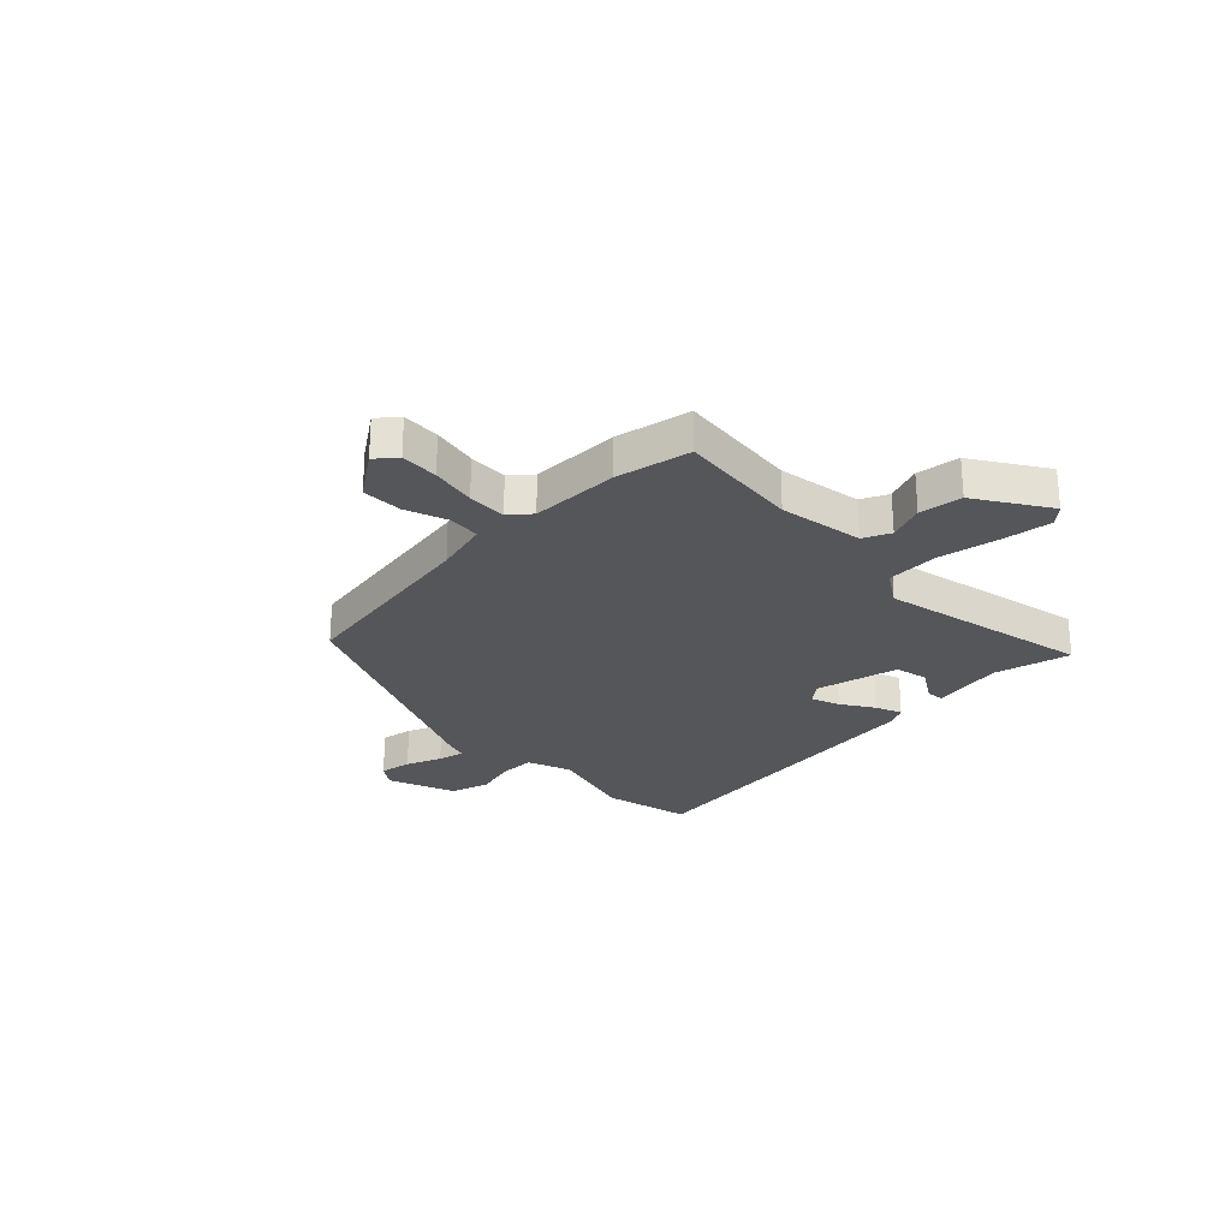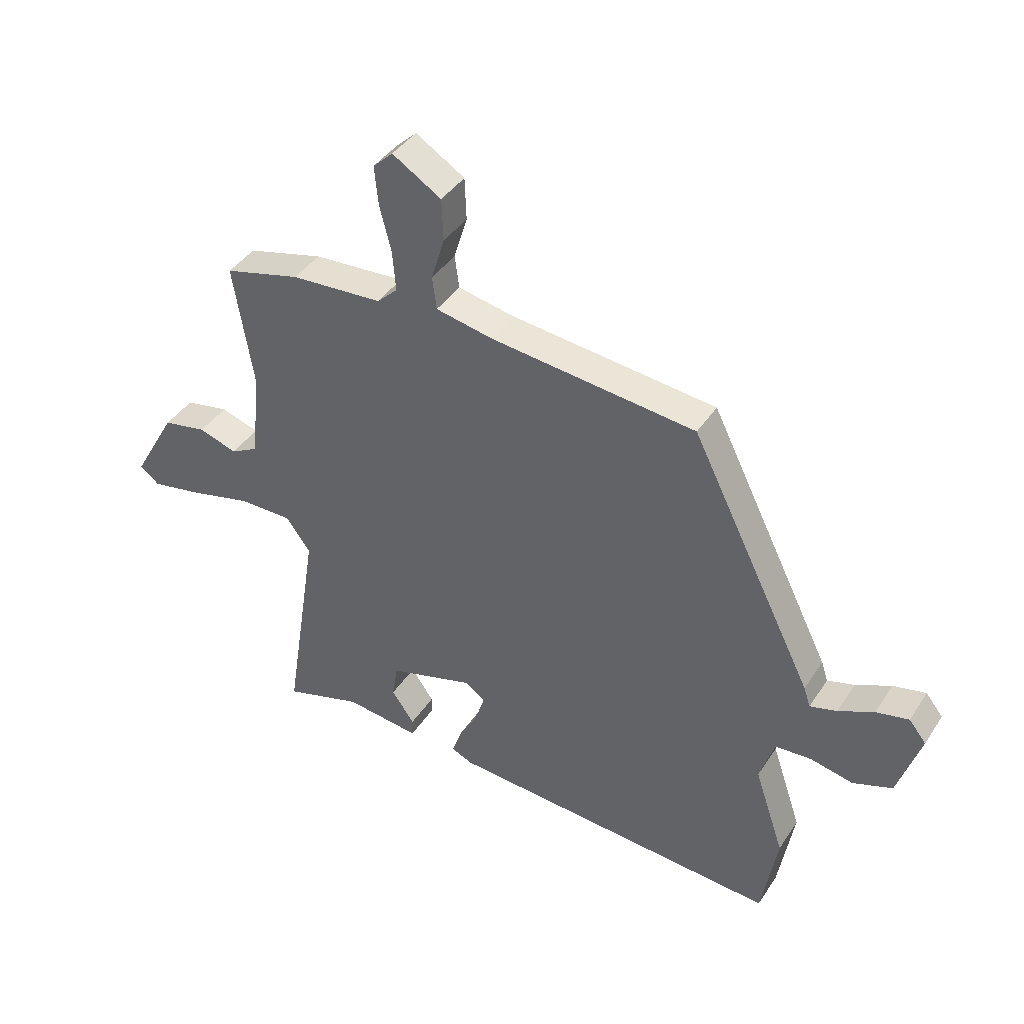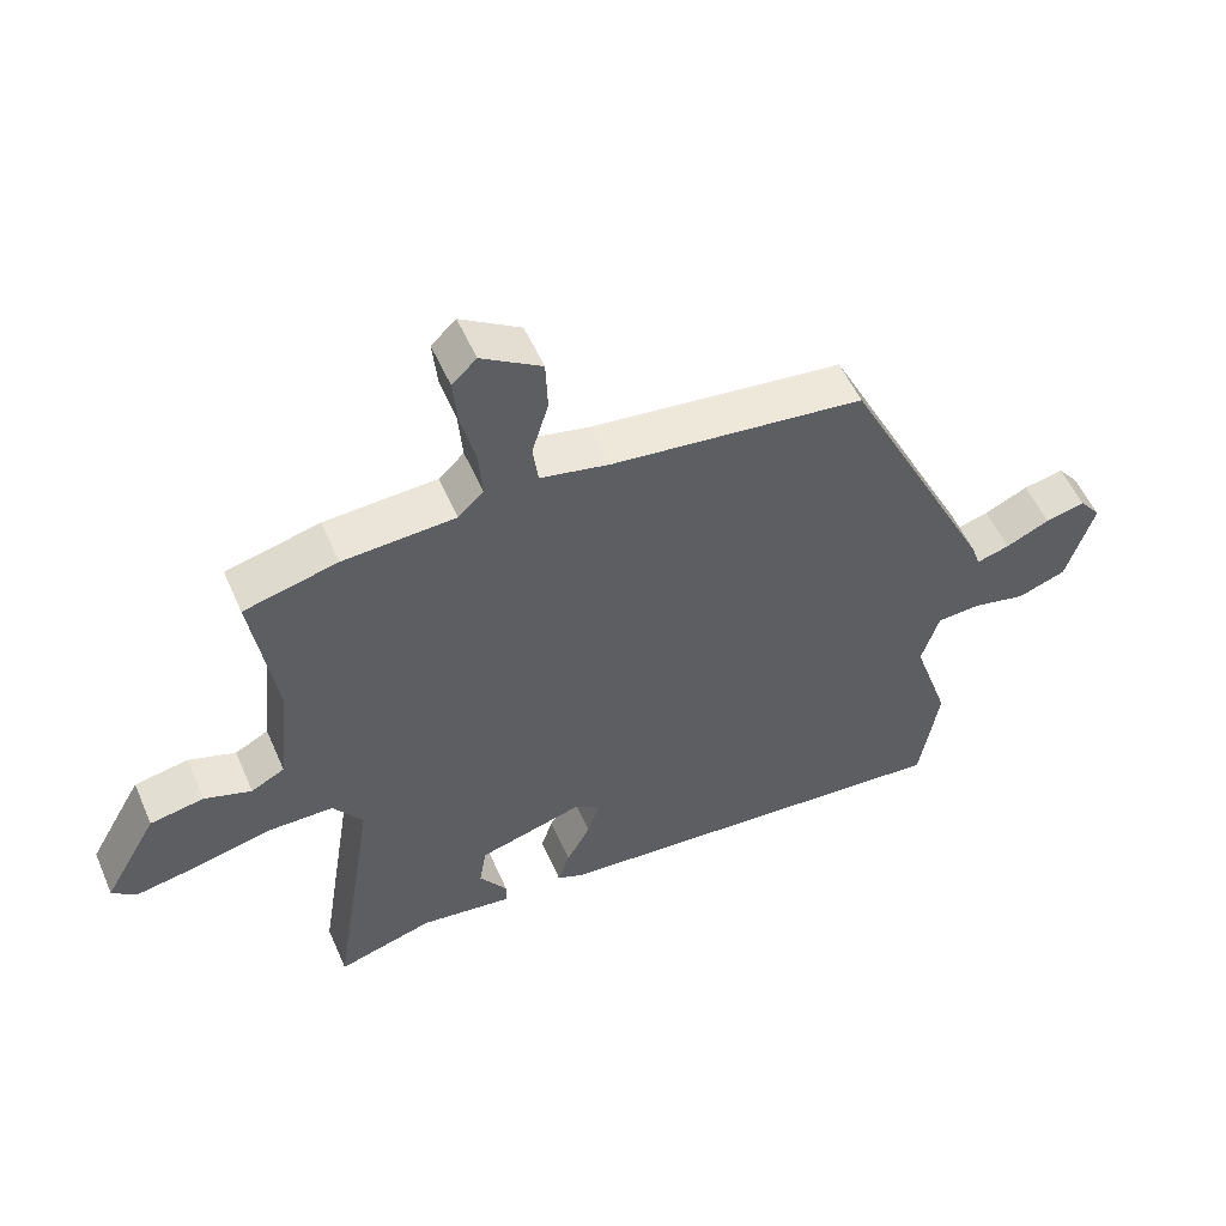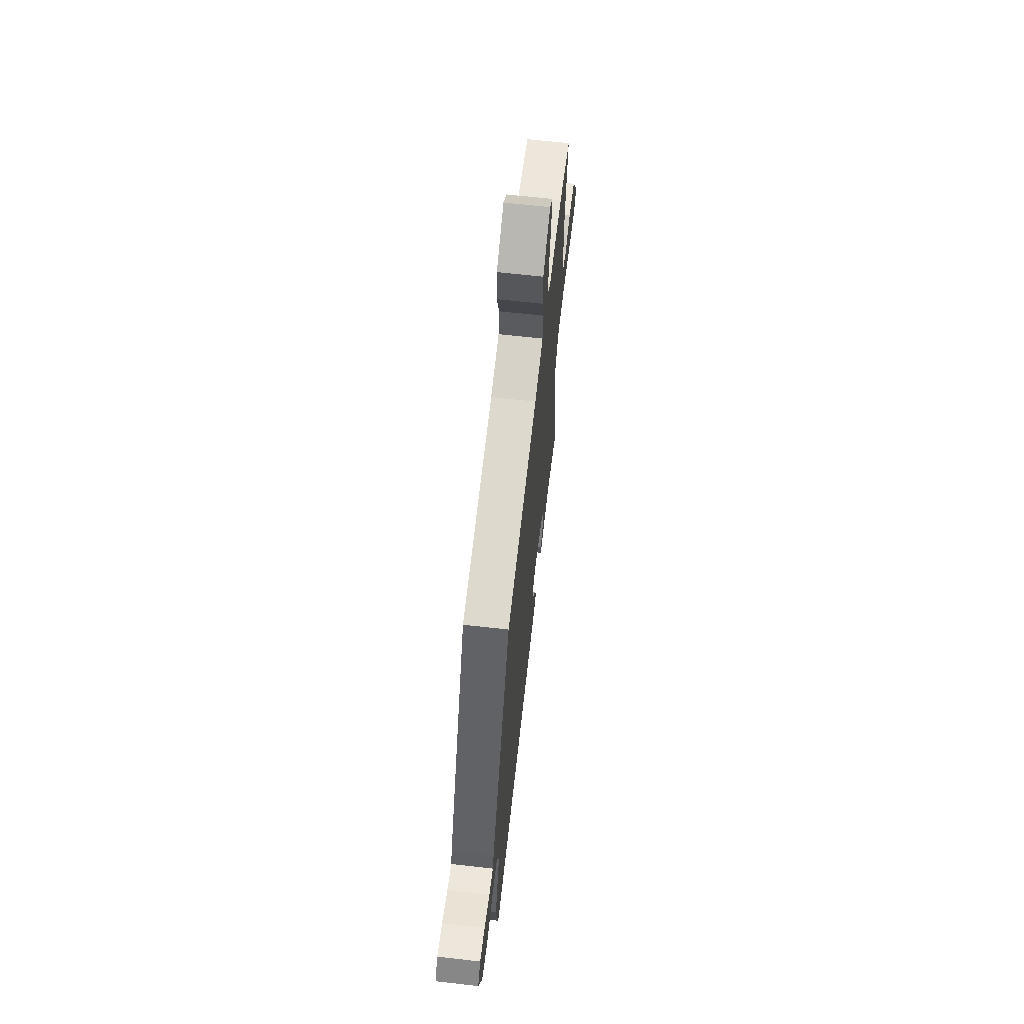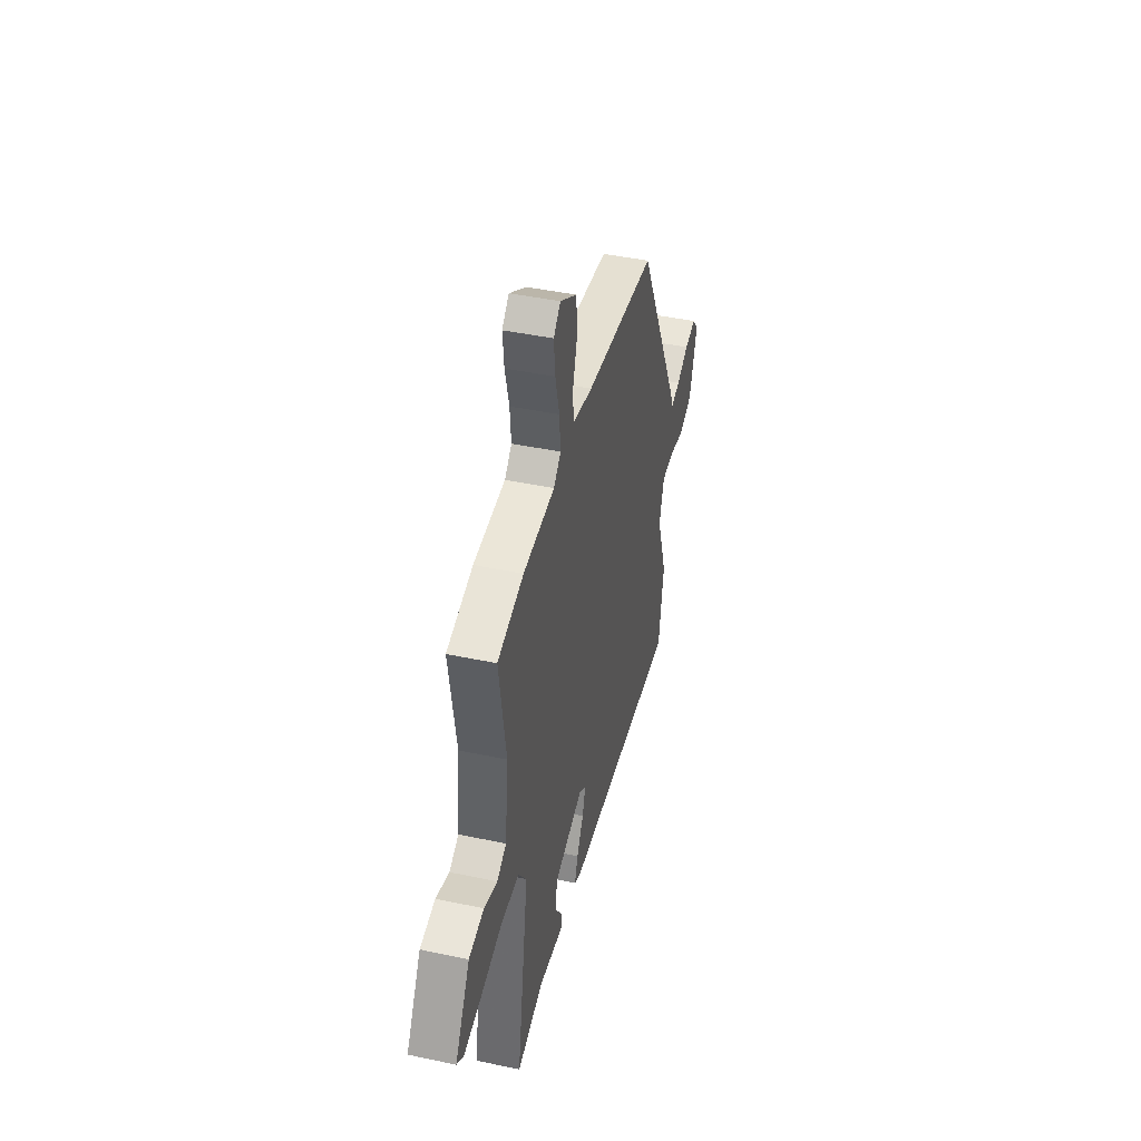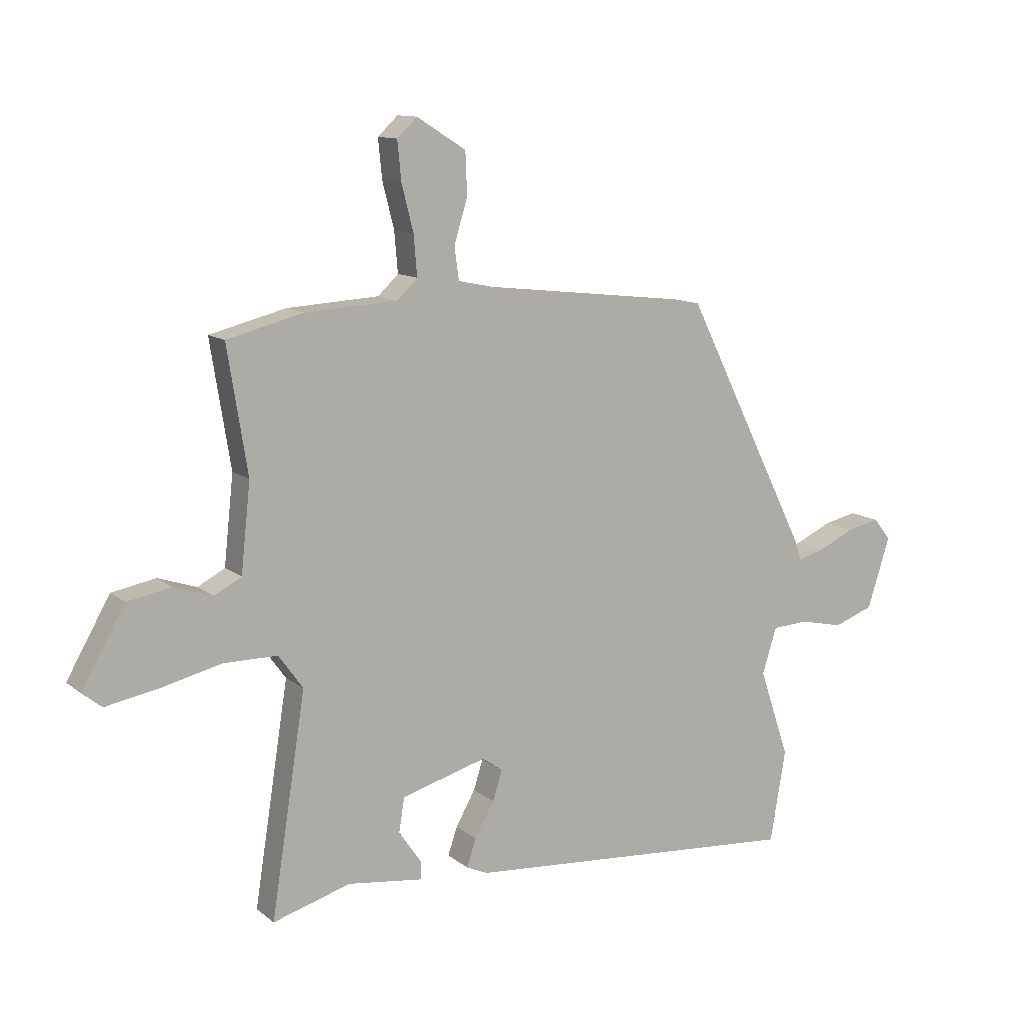
<metadata>
{"format":"obj","ext":"obj","renderer":"f3d","projection":"perspective","resolution":1024,"background":"white","views":[{"elev":-26.0,"azim":47.4,"up":"+Y"},{"elev":40.6,"azim":-149.8,"up":"+Z"},{"elev":53.8,"azim":156.7,"up":"+Z"},{"elev":65.3,"azim":-83.5,"up":"+Z"},{"elev":43.6,"azim":104.0,"up":"+Z"},{"elev":11.7,"azim":150.6,"up":"+Z"}]}
</metadata>
<code>
v -0.311 0.07 0.487
v 0.06 0.07 0.529
v 0.162 0.07 0.55
v 0.17 0.07 0.609
v 0.146 0.07 0.688
v 0.149 0.07 0.764
v 0.237 0.07 0.819
v 0.273 0.07 0.785
v 0.266 0.07 0.715
v 0.245 0.07 0.632
v 0.239 0.07 0.56
v 0.276 0.07 0.525
v 0.441 0.07 0.515
v 0.578 0.07 0.48
v 0.542 0.07 0.255
v 0.559 0.07 0.097
v 0.608 0.07 0.071
v 0.677 0.07 0.094
v 0.756 0.07 0.079
v 0.834 0.07 -0.058
v 0.799 0.07 -0.086
v 0.707 0.07 -0.069
v 0.596 0.07 -0.042
v 0.499 0.07 -0.042
v 0.455 0.07 -0.103
v 0.517 0.07 -0.499
v 0.377 0.07 -0.457
v 0.242 0.07 -0.474
v 0.241 0.07 -0.442
v 0.282 0.07 -0.383
v 0.272 0.07 -0.321
v 0.119 0.07 -0.277
v 0.082 0.07 -0.303
v 0.099 0.07 -0.357
v 0.134 0.07 -0.419
v 0.151 0.07 -0.469
v 0.113 0.07 -0.486
v -0.495 0.07 -0.531
v -0.523 0.07 -0.365
v -0.469 0.07 -0.205
v -0.495 0.07 -0.122
v -0.56 0.07 -0.118
v -0.638 0.07 -0.135
v -0.709 0.07 -0.109
v -0.75 0.07 0.019
v -0.719 0.07 0.058
v -0.66 0.07 0.045
v -0.596 0.07 0.015
v -0.547 0.07 0.001
v -0.535 0.07 0.037
v -0.311 0 0.487
v 0.06 0 0.529
v 0.162 0 0.55
v 0.17 0 0.609
v 0.146 0 0.688
v 0.149 0 0.764
v 0.237 0 0.819
v 0.273 0 0.785
v 0.266 0 0.715
v 0.245 0 0.632
v 0.239 0 0.56
v 0.276 0 0.525
v 0.441 0 0.515
v 0.578 0 0.48
v 0.542 0 0.255
v 0.559 0 0.097
v 0.608 0 0.071
v 0.677 0 0.094
v 0.756 0 0.079
v 0.834 0 -0.058
v 0.799 0 -0.086
v 0.707 0 -0.069
v 0.596 0 -0.042
v 0.499 0 -0.042
v 0.455 0 -0.103
v 0.517 0 -0.499
v 0.377 0 -0.457
v 0.242 0 -0.474
v 0.241 0 -0.442
v 0.282 0 -0.383
v 0.272 0 -0.321
v 0.119 0 -0.277
v 0.082 0 -0.303
v 0.099 0 -0.357
v 0.134 0 -0.419
v 0.151 0 -0.469
v 0.113 0 -0.486
v -0.495 0 -0.531
v -0.523 0 -0.365
v -0.469 0 -0.205
v -0.495 0 -0.122
v -0.56 0 -0.118
v -0.638 0 -0.135
v -0.709 0 -0.109
v -0.75 0 0.019
v -0.719 0 0.058
v -0.66 0 0.045
v -0.596 0 0.015
v -0.547 0 0.001
v -0.535 0 0.037
f 49 50 1 2
f 45 46 47 48
f 45 48 49
f 42 43 44 45
f 41 42 45 49
f 37 38 39 40
f 37 40 41
f 34 35 36 37
f 33 34 37 41
f 32 33 41 49
f 27 28 29 30
f 25 26 27 30
f 25 30 31
f 24 25 31 32
f 20 21 22 23
f 18 19 20 23
f 17 18 23 24
f 16 17 24 32
f 12 13 14 15
f 11 12 15 16
f 7 8 9 10
f 7 10 11
f 4 5 6 7
f 3 4 7 11
f 11 16 32 49
f 2 3 11 49
f 52 51 100 99
f 98 97 96 95
f 99 98 95
f 95 94 93 92
f 99 95 92 91
f 90 89 88 87
f 91 90 87
f 87 86 85 84
f 91 87 84 83
f 99 91 83 82
f 80 79 78 77
f 80 77 76 75
f 81 80 75
f 82 81 75 74
f 73 72 71 70
f 73 70 69 68
f 74 73 68 67
f 82 74 67 66
f 65 64 63 62
f 66 65 62 61
f 60 59 58 57
f 61 60 57
f 57 56 55 54
f 61 57 54 53
f 99 82 66 61
f 99 61 53 52
f 1 51 52 2
f 2 52 53 3
f 3 53 54 4
f 4 54 55 5
f 5 55 56 6
f 6 56 57 7
f 7 57 58 8
f 8 58 59 9
f 9 59 60 10
f 10 60 61 11
f 11 61 62 12
f 12 62 63 13
f 13 63 64 14
f 14 64 65 15
f 15 65 66 16
f 16 66 67 17
f 17 67 68 18
f 18 68 69 19
f 19 69 70 20
f 20 70 71 21
f 21 71 72 22
f 22 72 73 23
f 23 73 74 24
f 24 74 75 25
f 25 75 76 26
f 26 76 77 27
f 27 77 78 28
f 28 78 79 29
f 29 79 80 30
f 30 80 81 31
f 31 81 82 32
f 32 82 83 33
f 33 83 84 34
f 34 84 85 35
f 35 85 86 36
f 36 86 87 37
f 37 87 88 38
f 38 88 89 39
f 39 89 90 40
f 40 90 91 41
f 41 91 92 42
f 42 92 93 43
f 43 93 94 44
f 44 94 95 45
f 45 95 96 46
f 46 96 97 47
f 47 97 98 48
f 48 98 99 49
f 49 99 100 50
f 50 100 51 1

</code>
